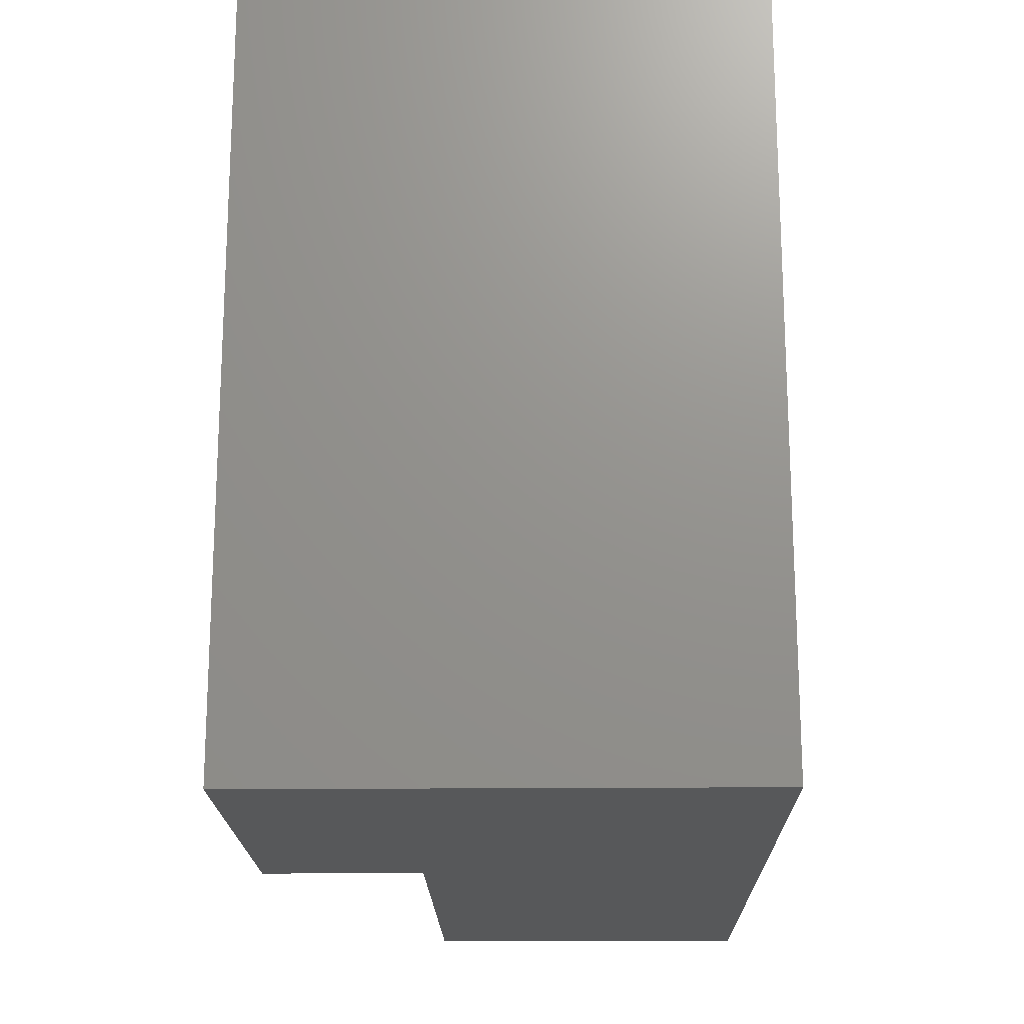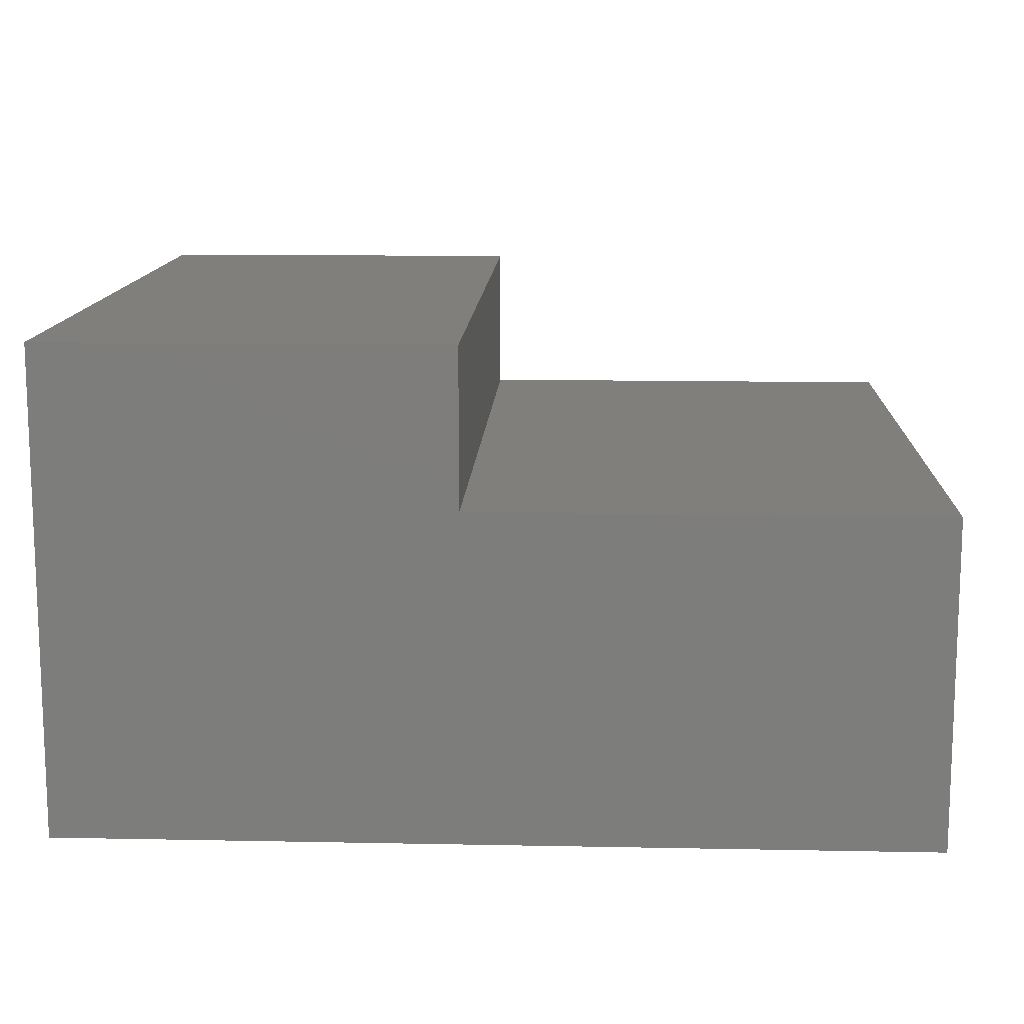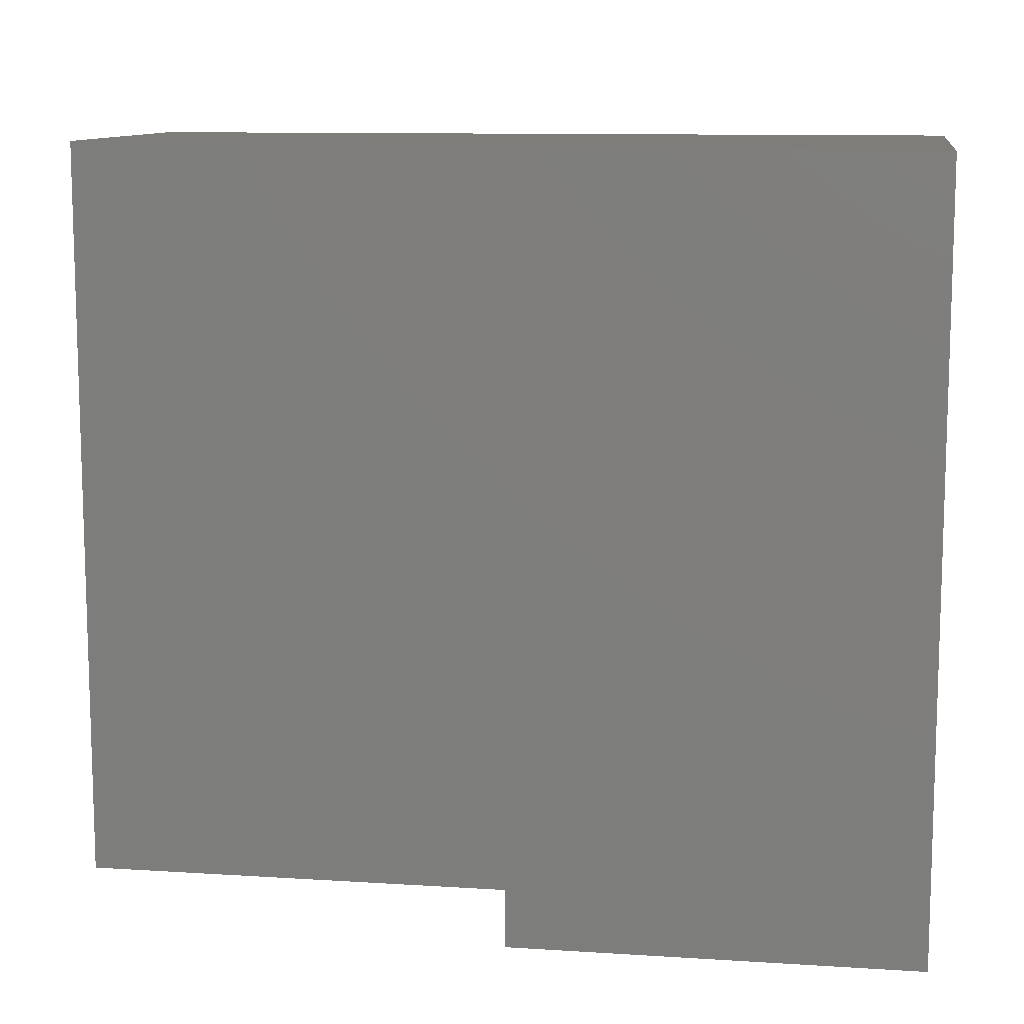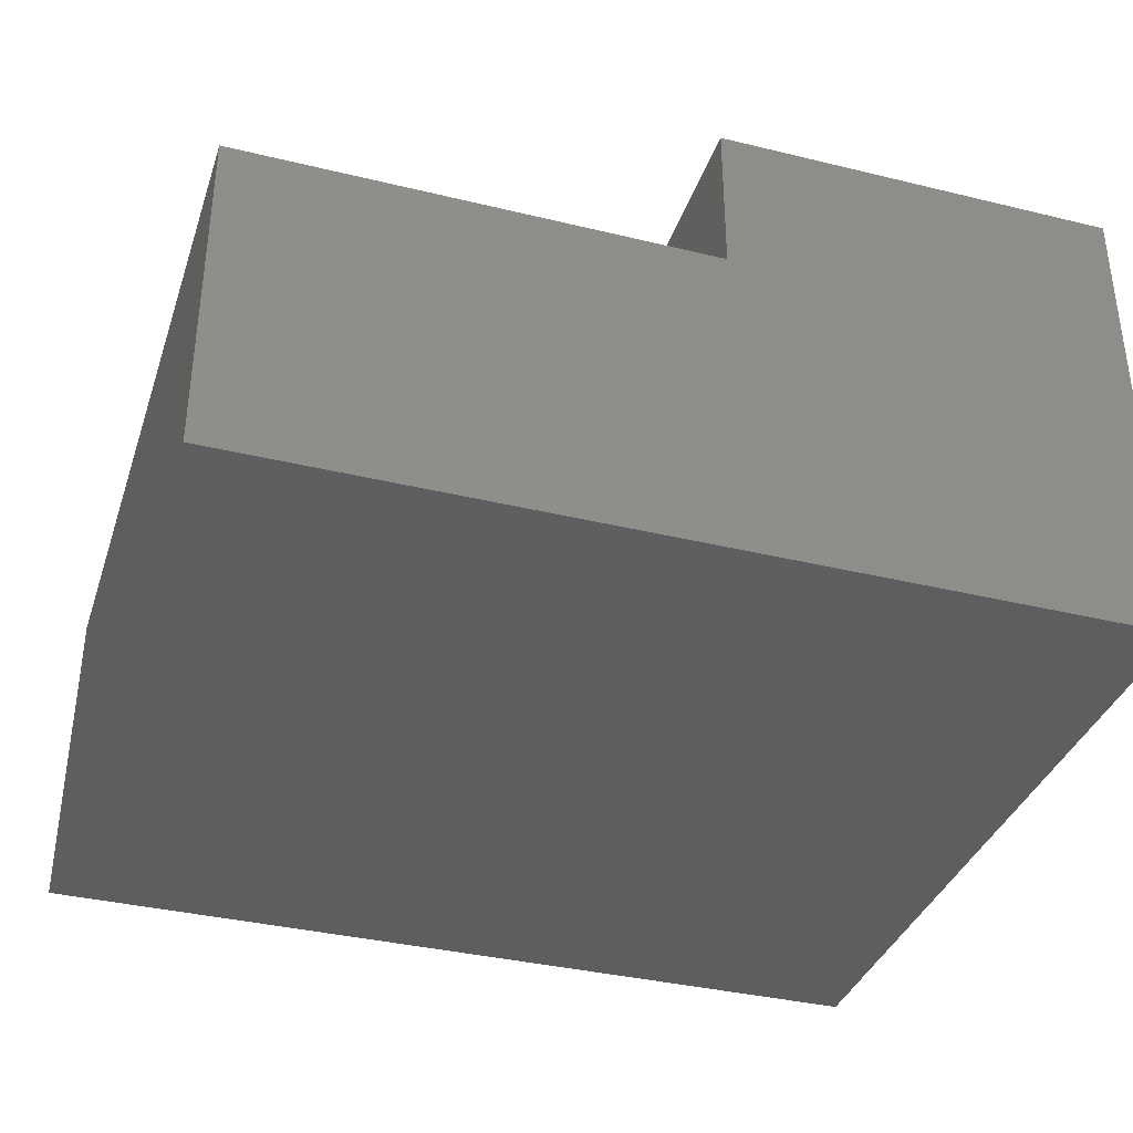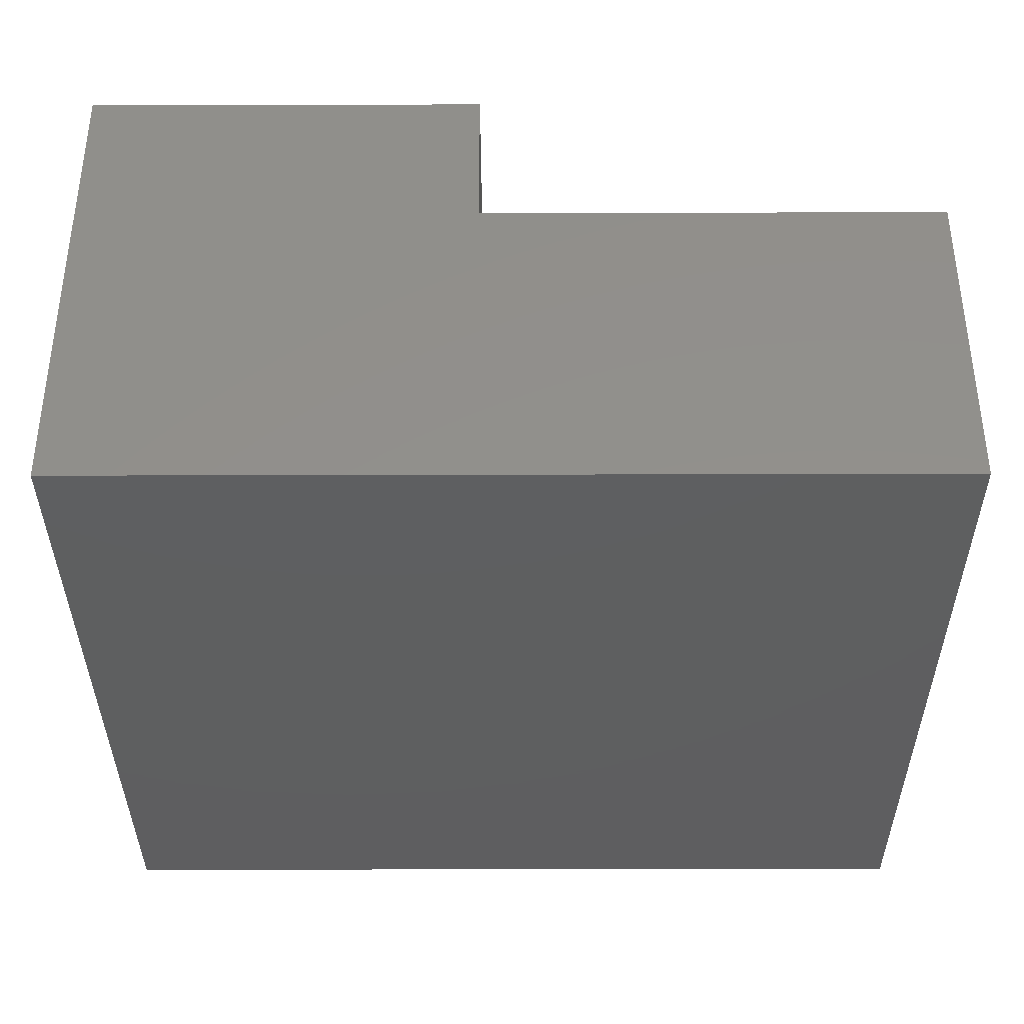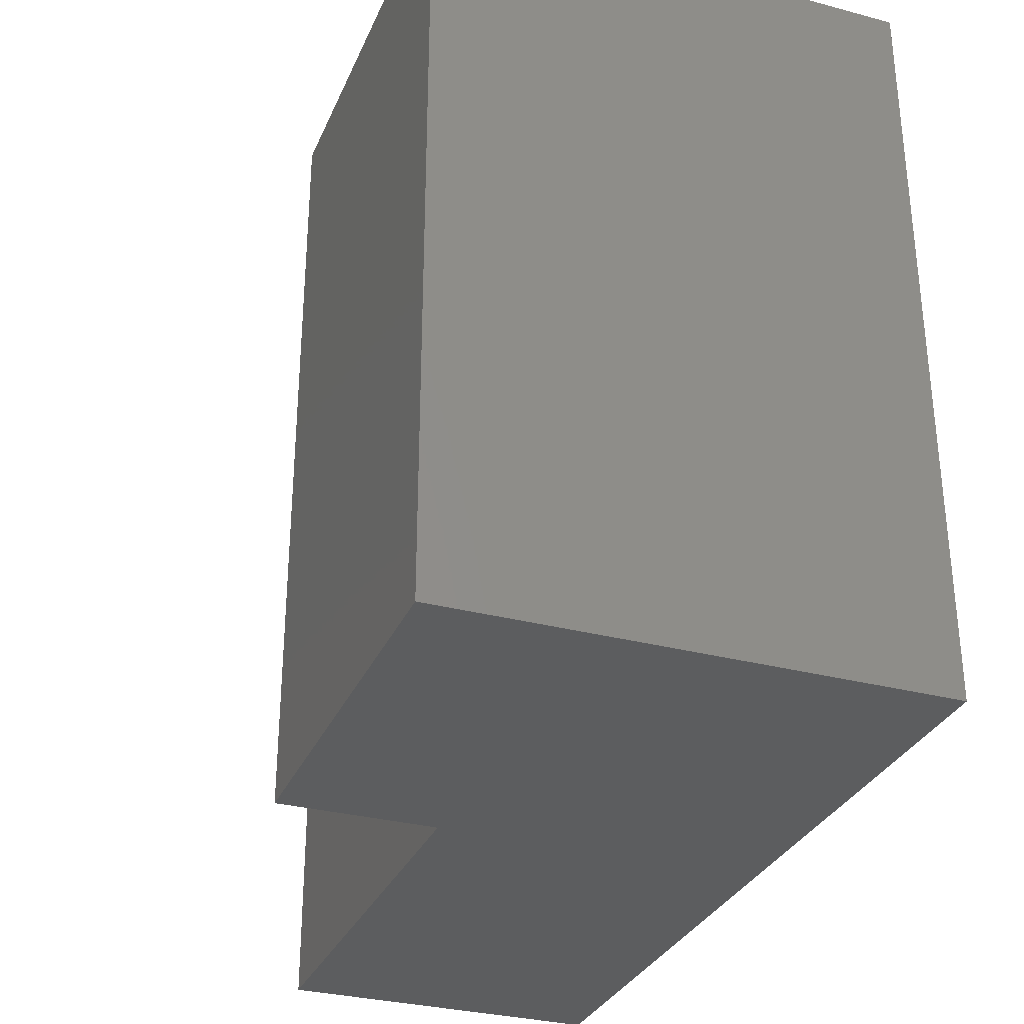
<metadata>
{"format":"stl","ext":"stl","renderer":"f3d","projection":"perspective","resolution":1024,"background":"white","views":[{"elev":-18.5,"azim":91.0,"up":"+Y"},{"elev":12.8,"azim":-177.4,"up":"+Z"},{"elev":10.8,"azim":9.0,"up":"+Y"},{"elev":-36.3,"azim":-17.6,"up":"+Z"},{"elev":-36.8,"azim":-179.8,"up":"+Z"},{"elev":-31.4,"azim":69.4,"up":"+Y"}]}
</metadata>
<code>
# stl→obj: 18 verts, 32 faces
v 0.75 7.121e-16 -4.592e-17
v 3.127e-16 -0.3294 2.017e-17
v 0 0 0
v 0.75 -0.3294 -2.576e-17
v 3.127e-16 -0.3294 0.2842
v 0 0 0.2842
v 0.75 7.121e-16 0.42
v 0.75 -0.3294 0.42
v -3.127e-16 0.3294 -2.017e-17
v 0.75 0.3294 -6.609e-17
v 0.4026 -0.3294 0.2842
v 0.4026 -0.3294 0.42
v 0.4026 3.823e-16 0.2842
v -3.127e-16 0.3294 0.2842
v 0.4026 3.823e-16 0.42
v 0.75 0.3294 0.42
v 0.4026 0.3294 0.2842
v 0.4026 0.3294 0.42
f 1 2 3
f 1 4 2
f 3 5 6
f 3 2 5
f 7 4 1
f 7 8 4
f 1 3 9
f 1 9 10
f 11 5 2
f 4 11 2
f 8 12 11
f 8 11 4
f 6 11 13
f 6 5 11
f 3 6 14
f 3 14 9
f 15 8 7
f 15 12 8
f 7 1 10
f 7 10 16
f 17 9 14
f 10 9 17
f 16 17 18
f 16 10 17
f 13 12 15
f 13 11 12
f 6 13 17
f 6 17 14
f 15 7 16
f 15 16 18
f 13 15 18
f 13 18 17

</code>
